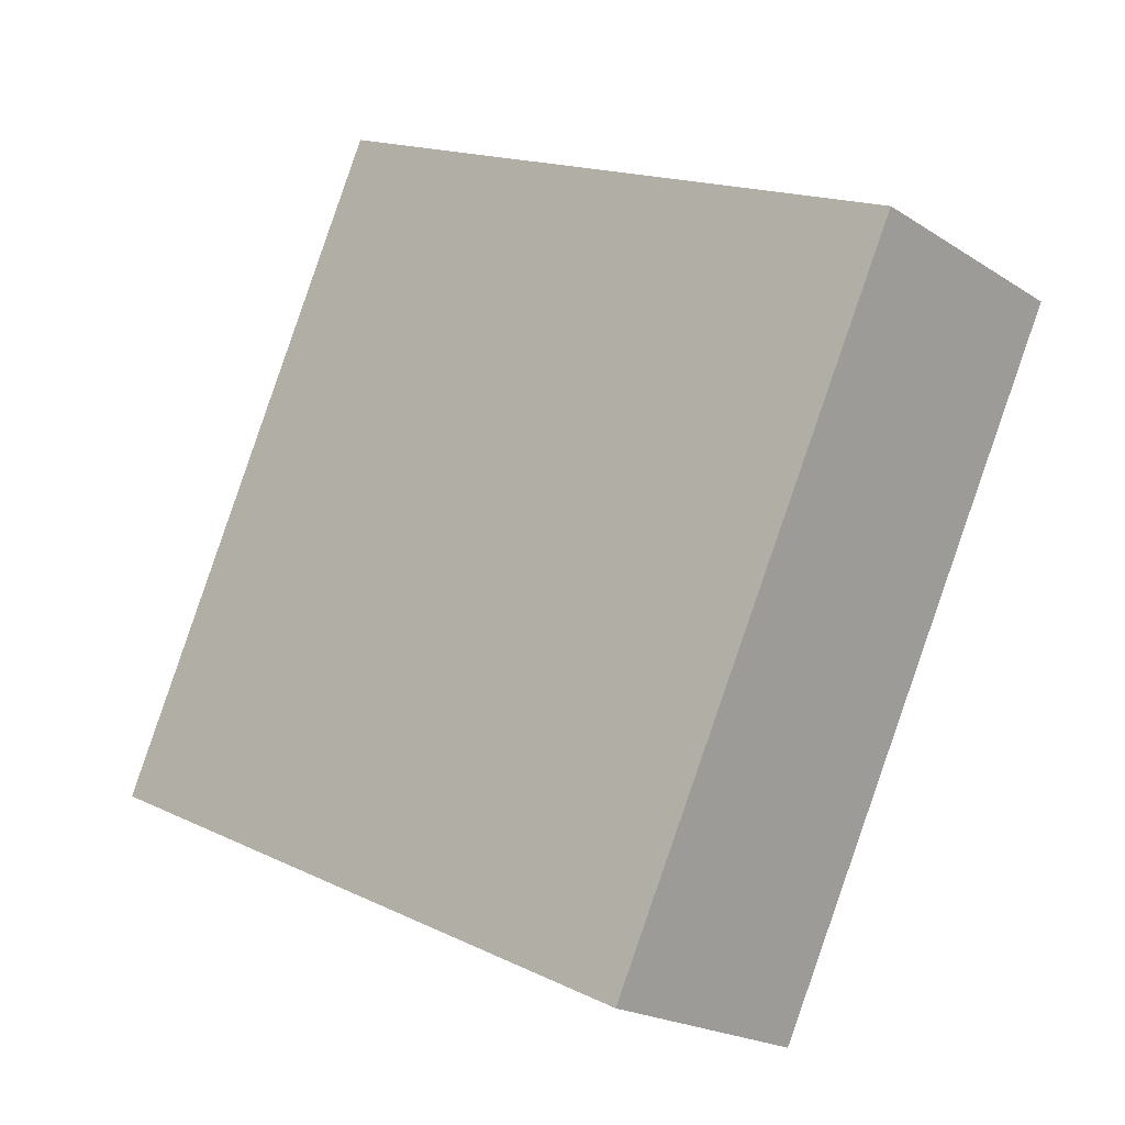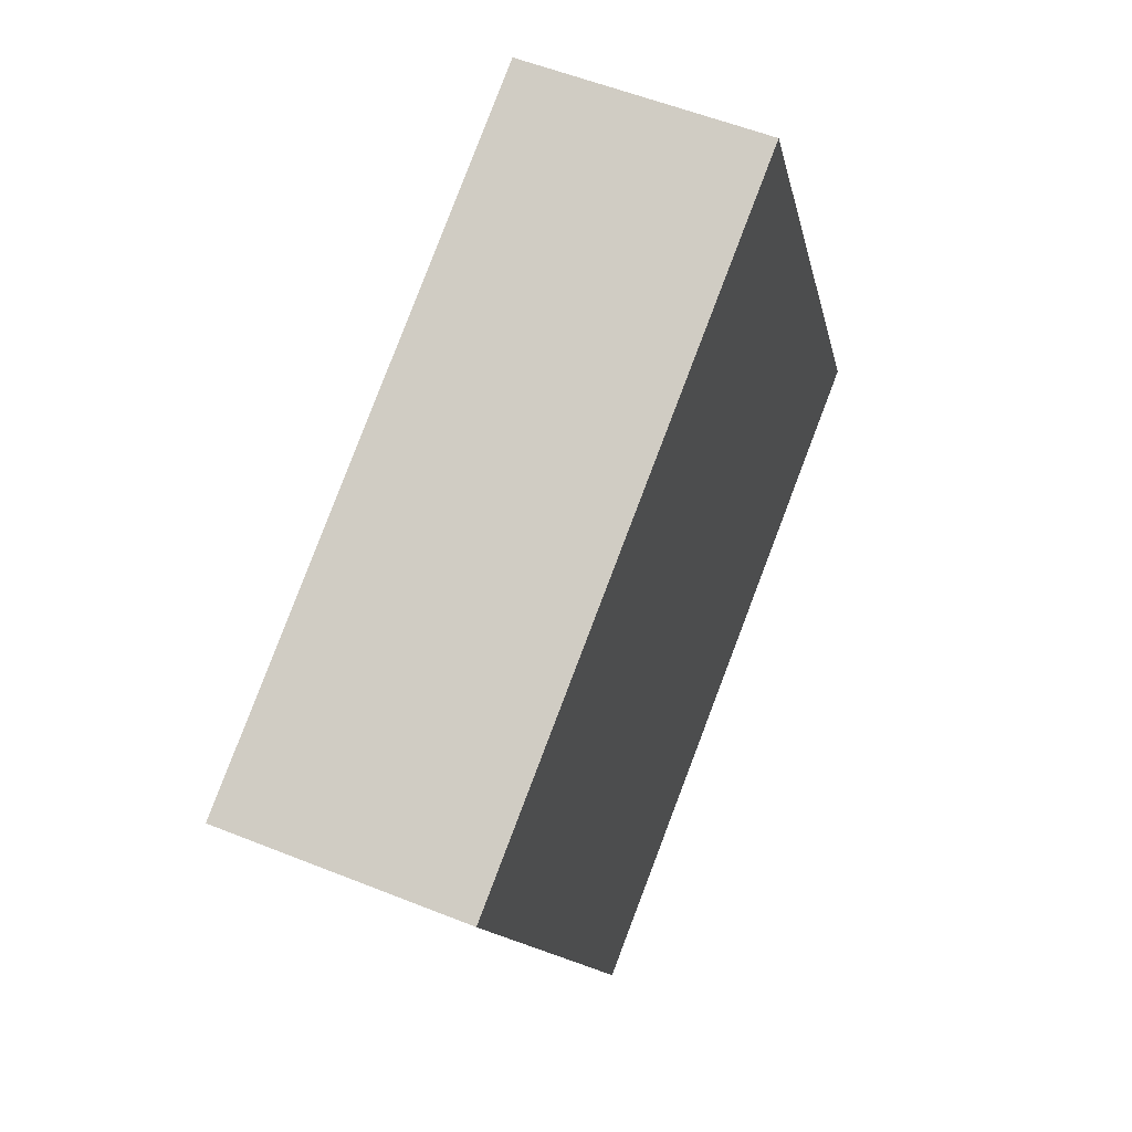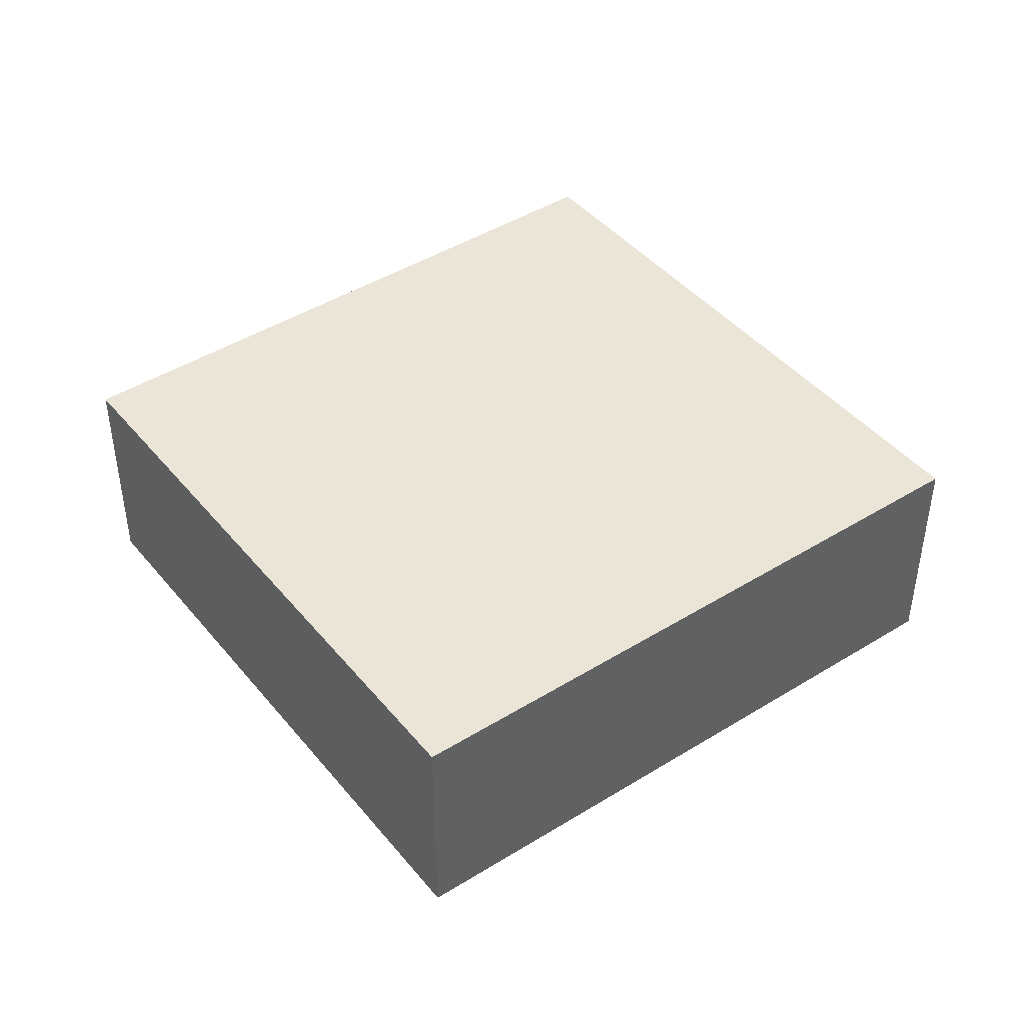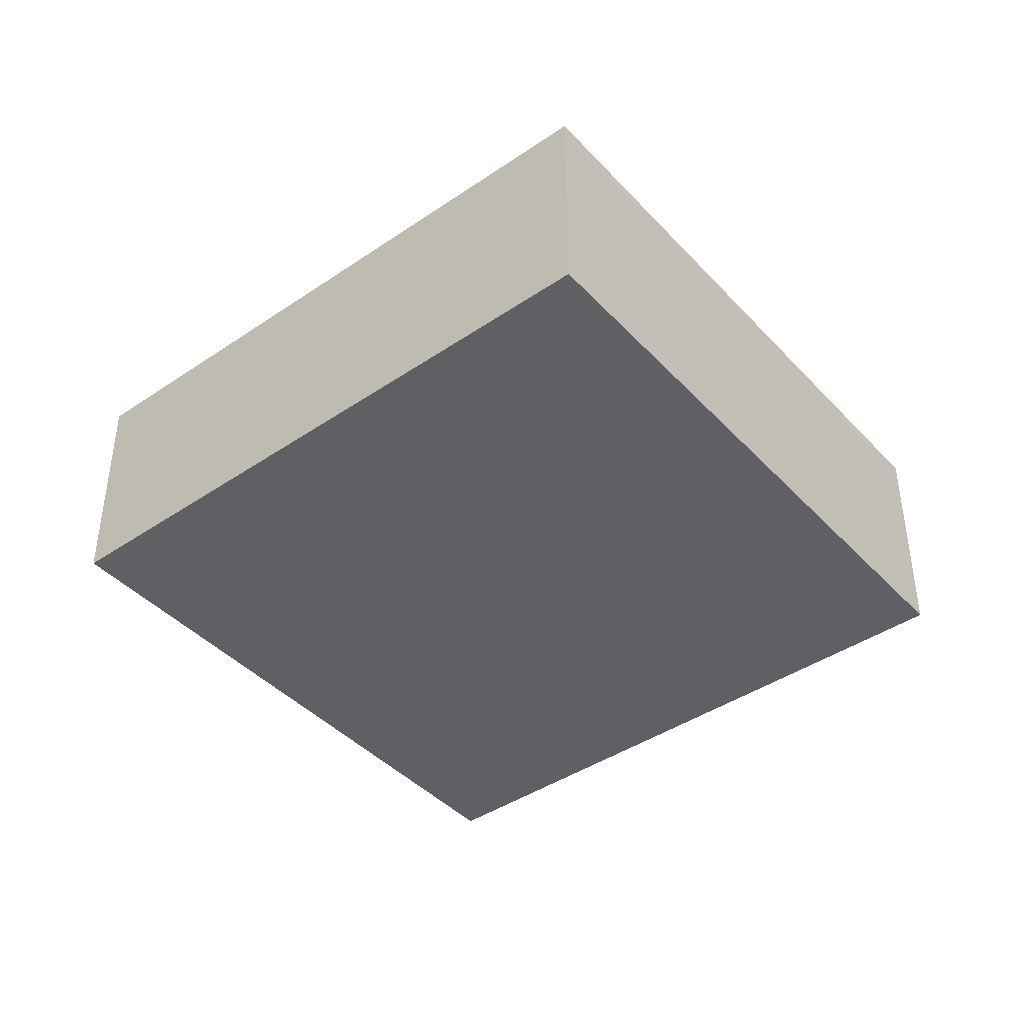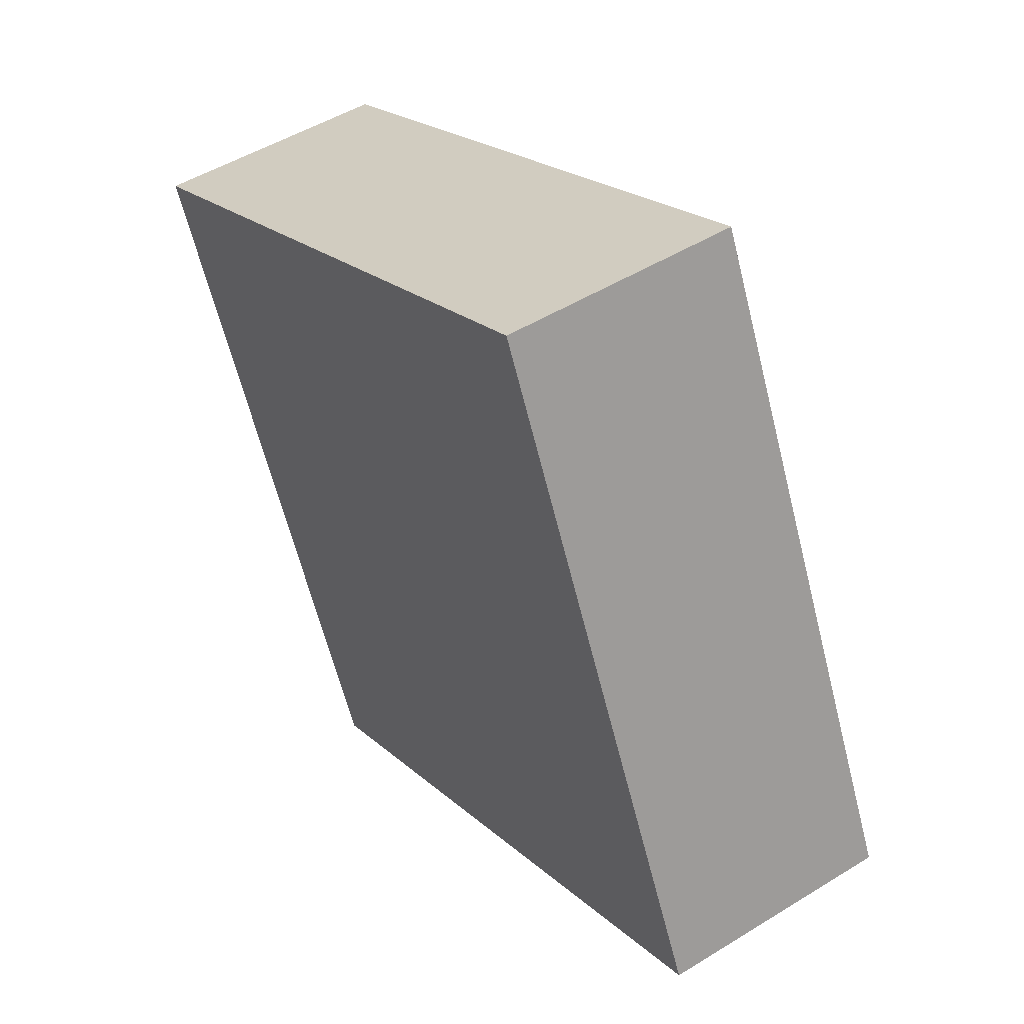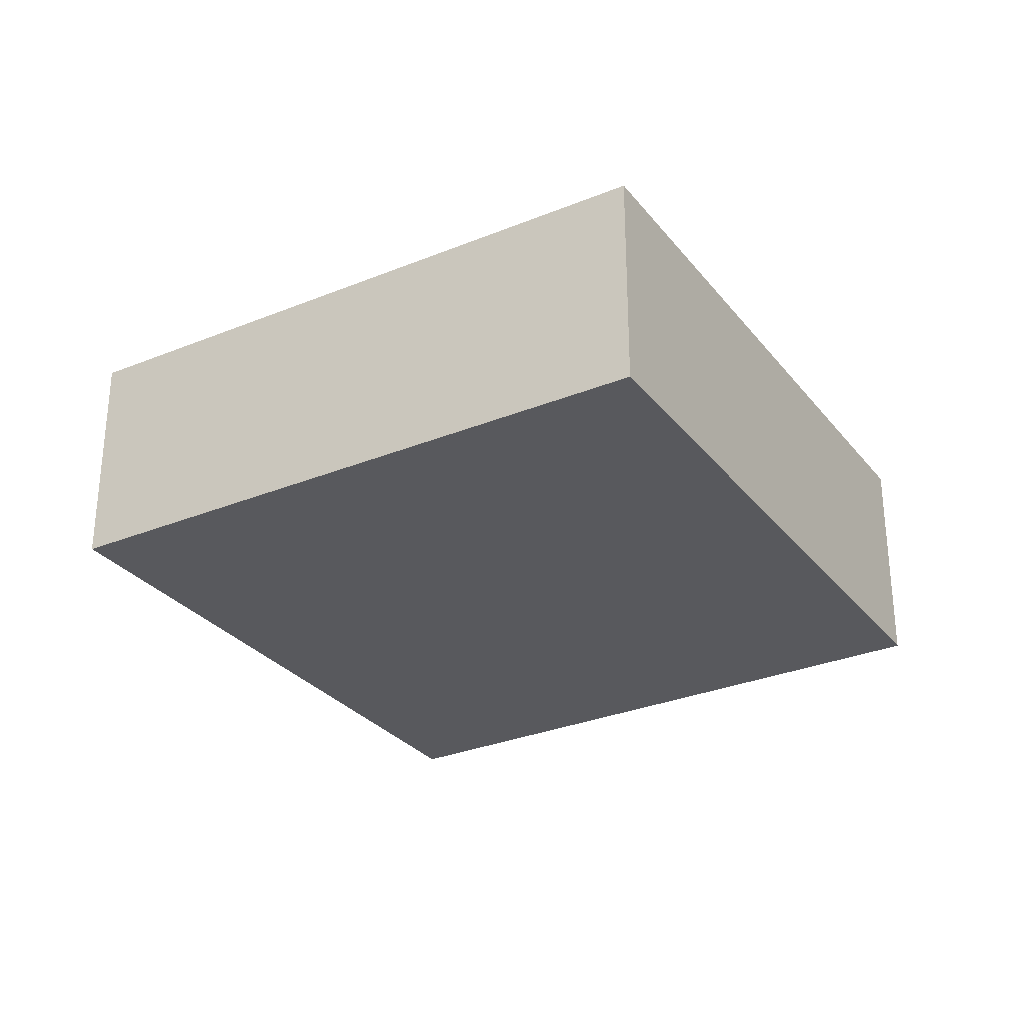
<metadata>
{"format":"obj","ext":"obj","renderer":"f3d","projection":"perspective","resolution":1024,"background":"white","views":[{"elev":-20.2,"azim":-139.6,"up":"+Z"},{"elev":54.7,"azim":-66.9,"up":"+Z"},{"elev":44.0,"azim":-151.4,"up":"+Y"},{"elev":-42.1,"azim":-76.1,"up":"+Y"},{"elev":48.9,"azim":55.5,"up":"+Z"},{"elev":-30.0,"azim":6.0,"up":"+Y"}]}
</metadata>
<code>
v  9.68 3.7 4.449
v  2.132 3.7 -4.475
v  0 3.7 2.266e-16
v  4.339 3.7 -9.108
v  4.659 3.7 -9.779
v  14.23 3.7 -5.315
v  4.659 5.988e-16 -9.779
v  4.339 5.577e-16 -9.108
v  2.132 2.74e-16 -4.475
v  0 0 0
v  9.68 -2.724e-16 4.449
v  14.23 3.254e-16 -5.315
g defaultobject
f 1 2 3
f 2 1 4
f 4 1 5
f 5 1 6
f 7 4 5
f 4 7 2
f 2 7 8
f 2 8 9
f 2 9 3
f 3 9 10
f 10 1 3
f 1 10 11
f 11 6 1
f 6 11 12
f 12 5 6
f 5 12 7
f 9 11 10
f 11 9 12
f 12 9 8
f 12 8 7

</code>
